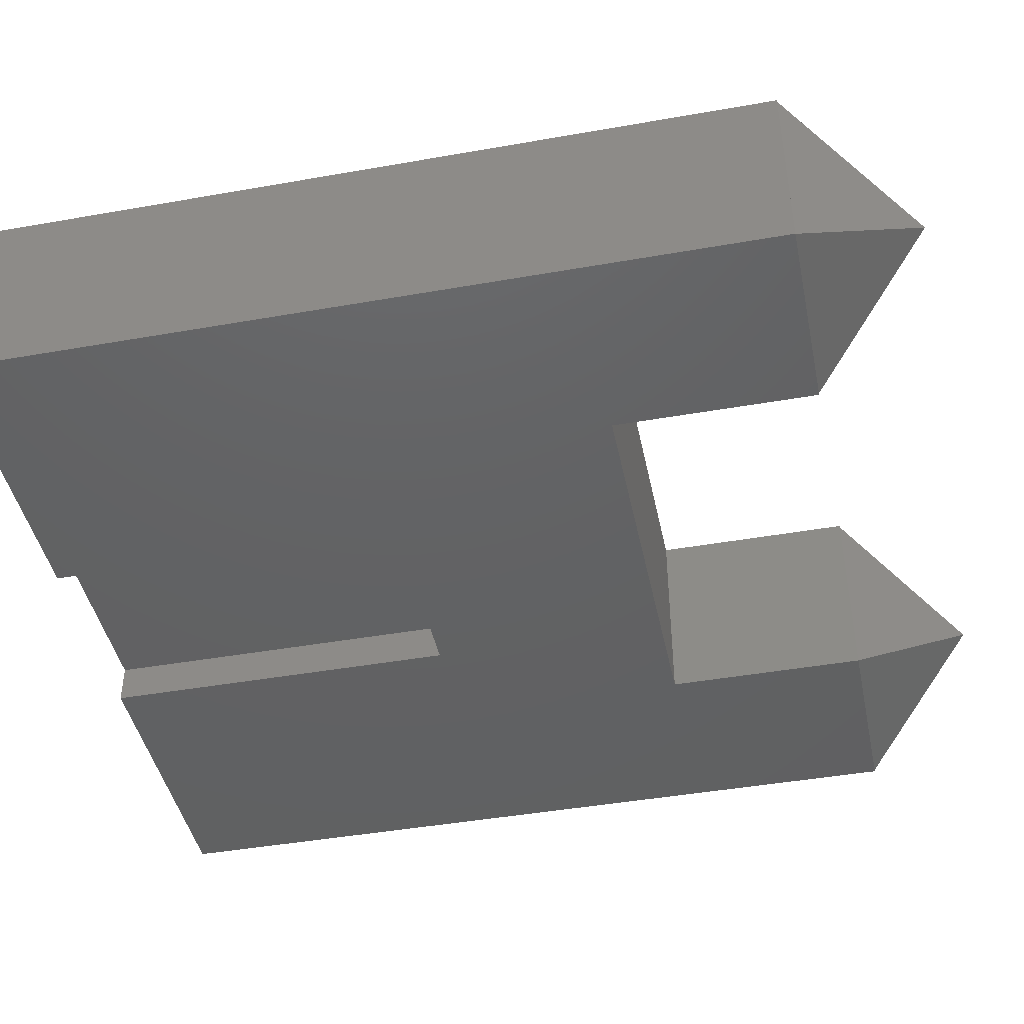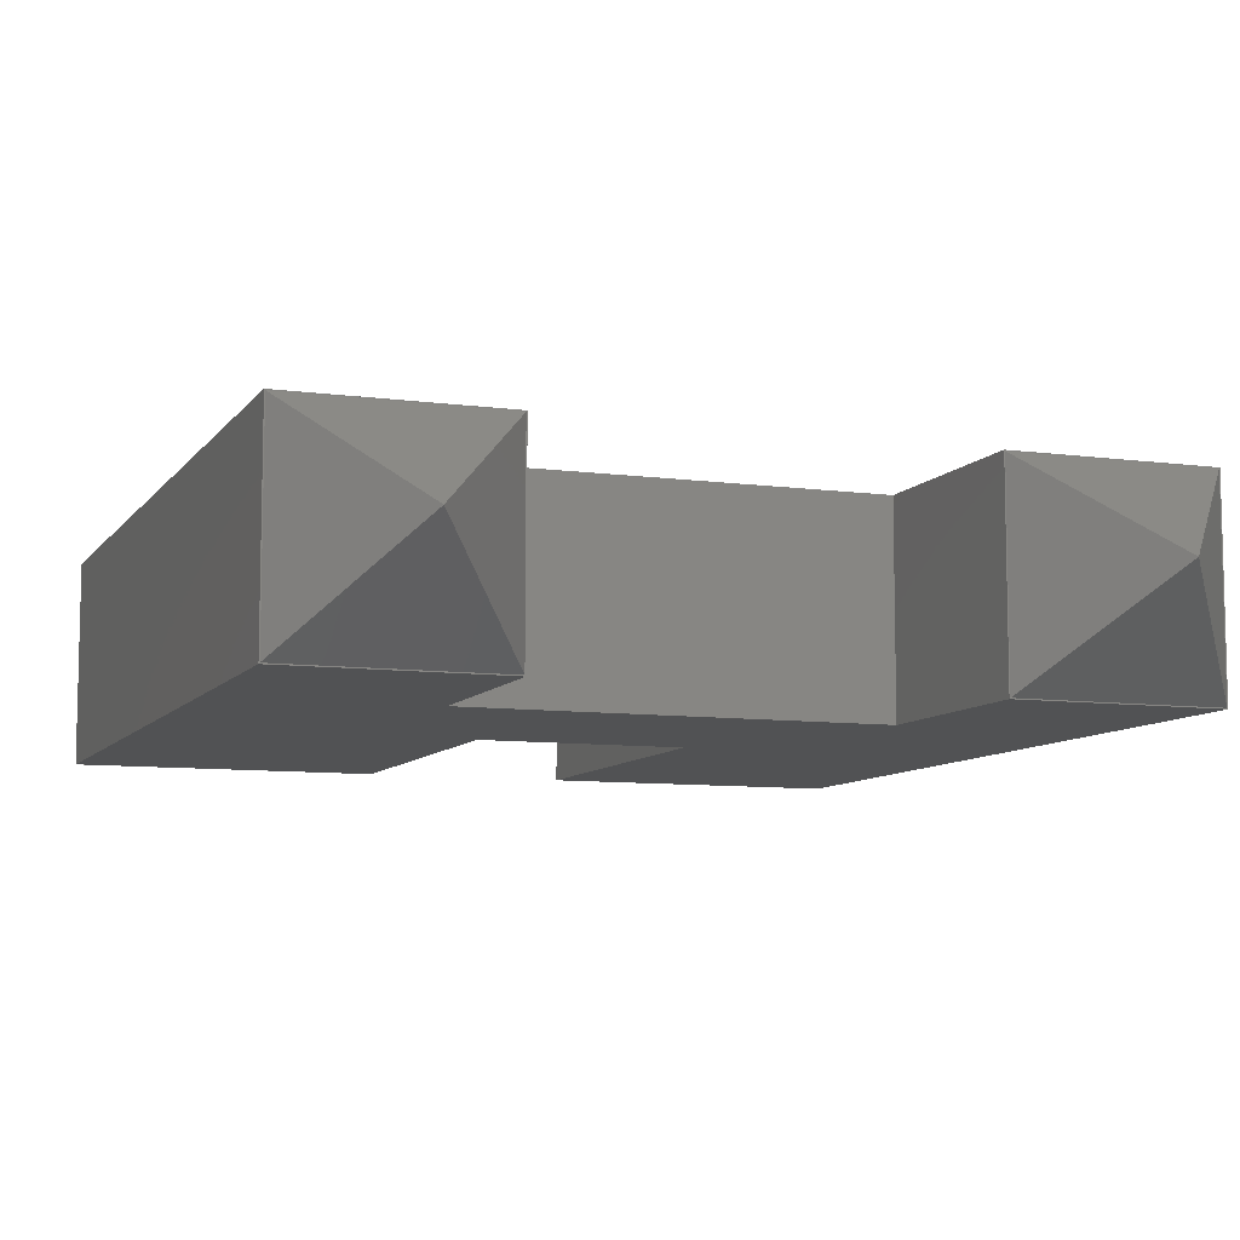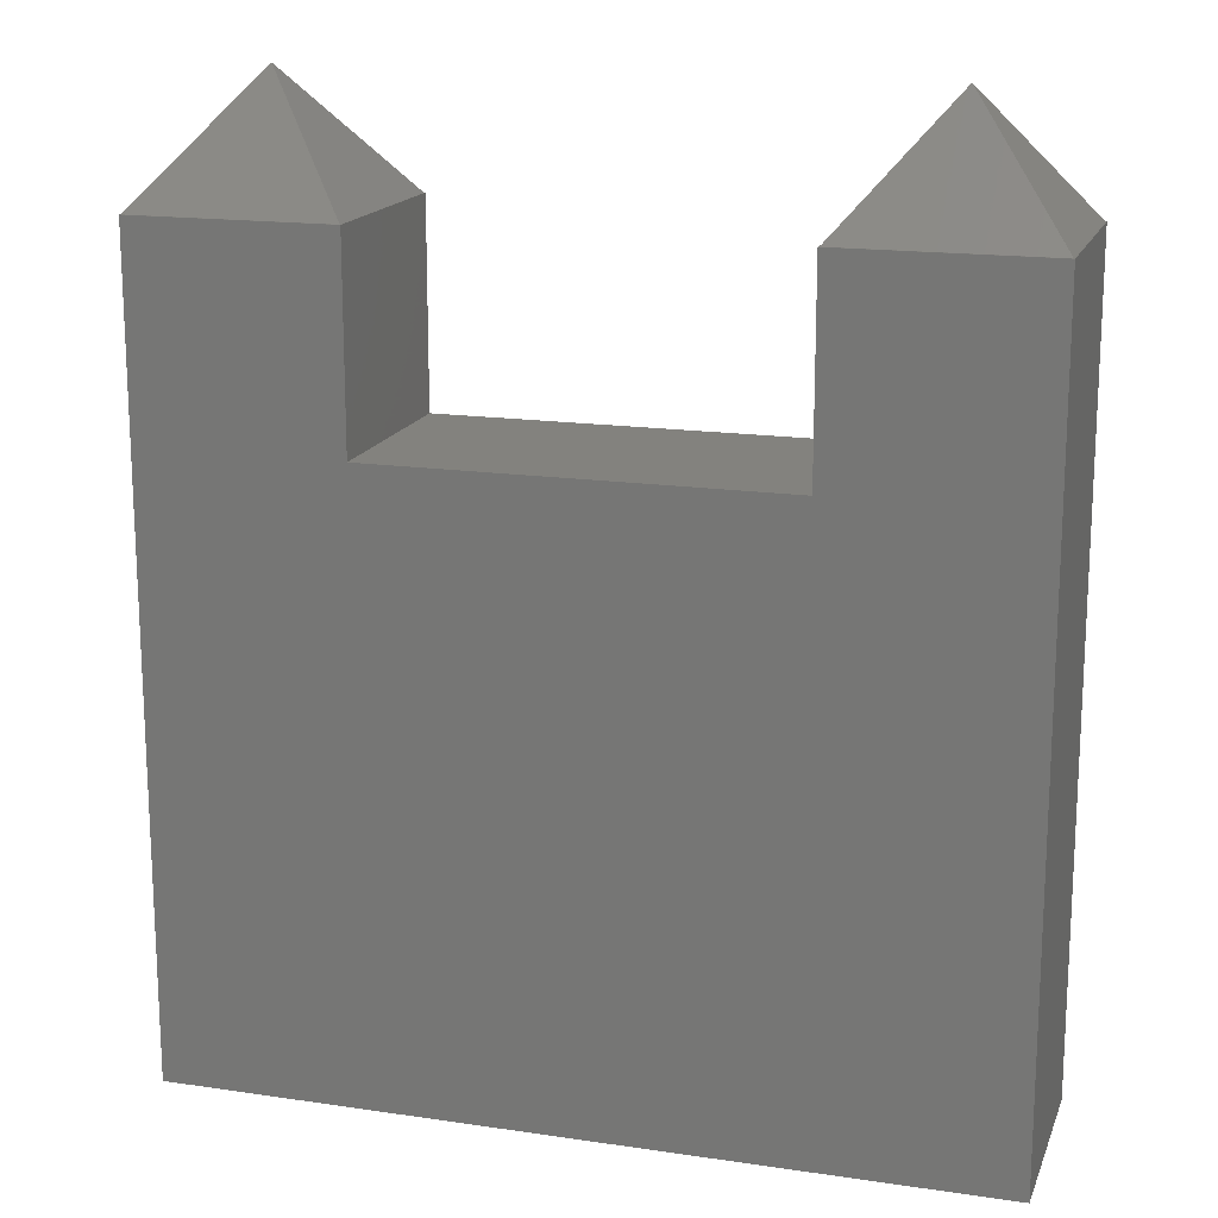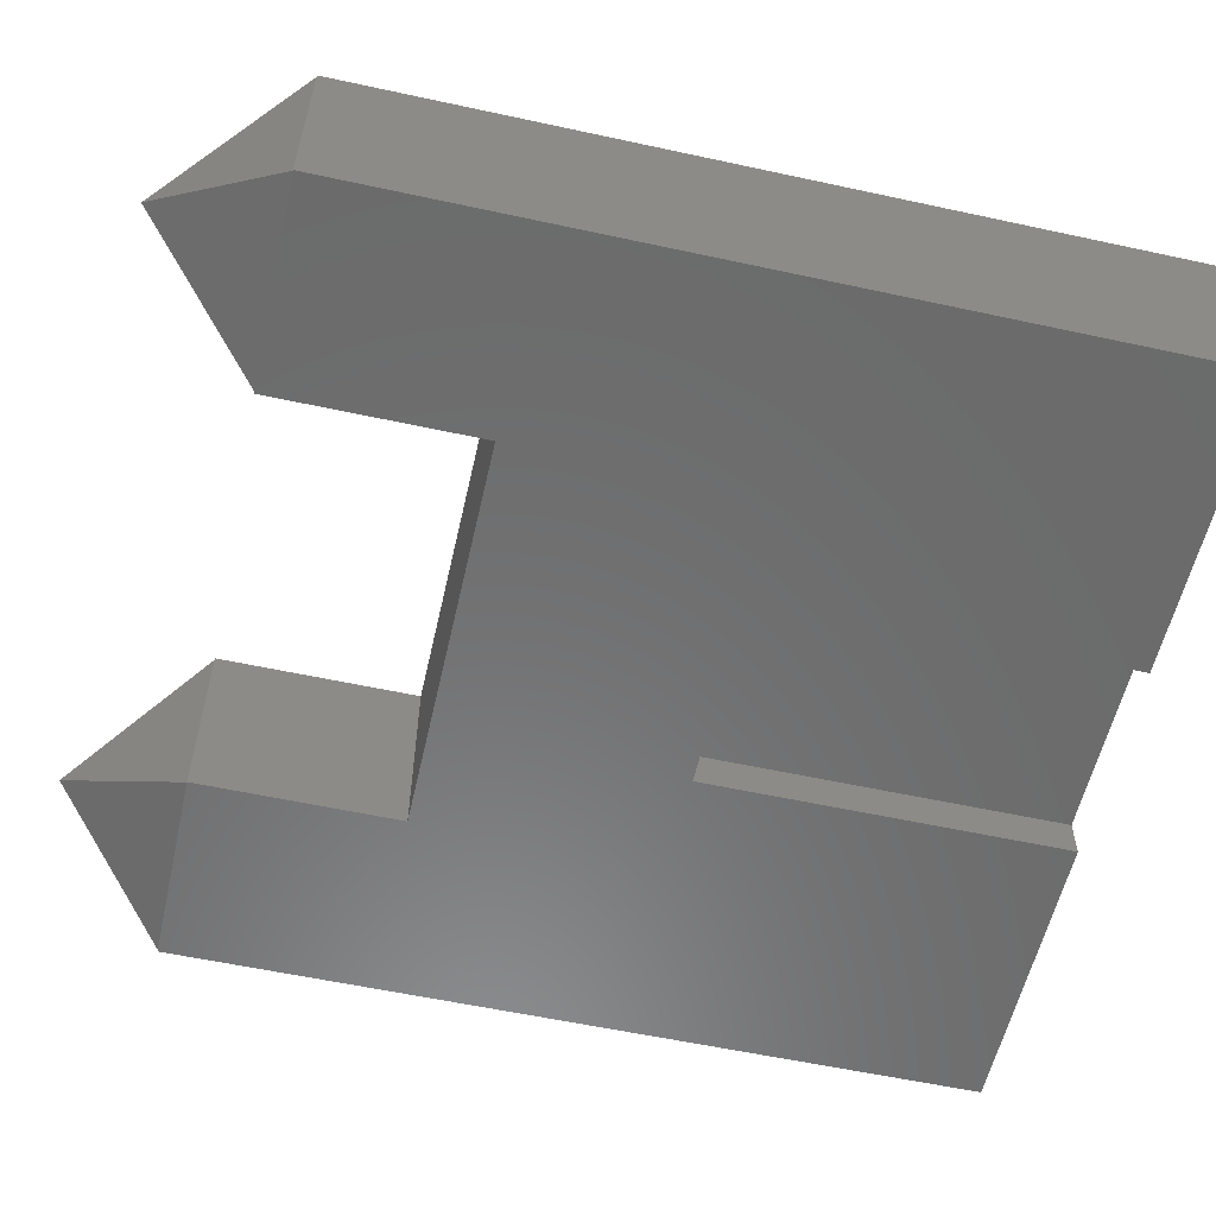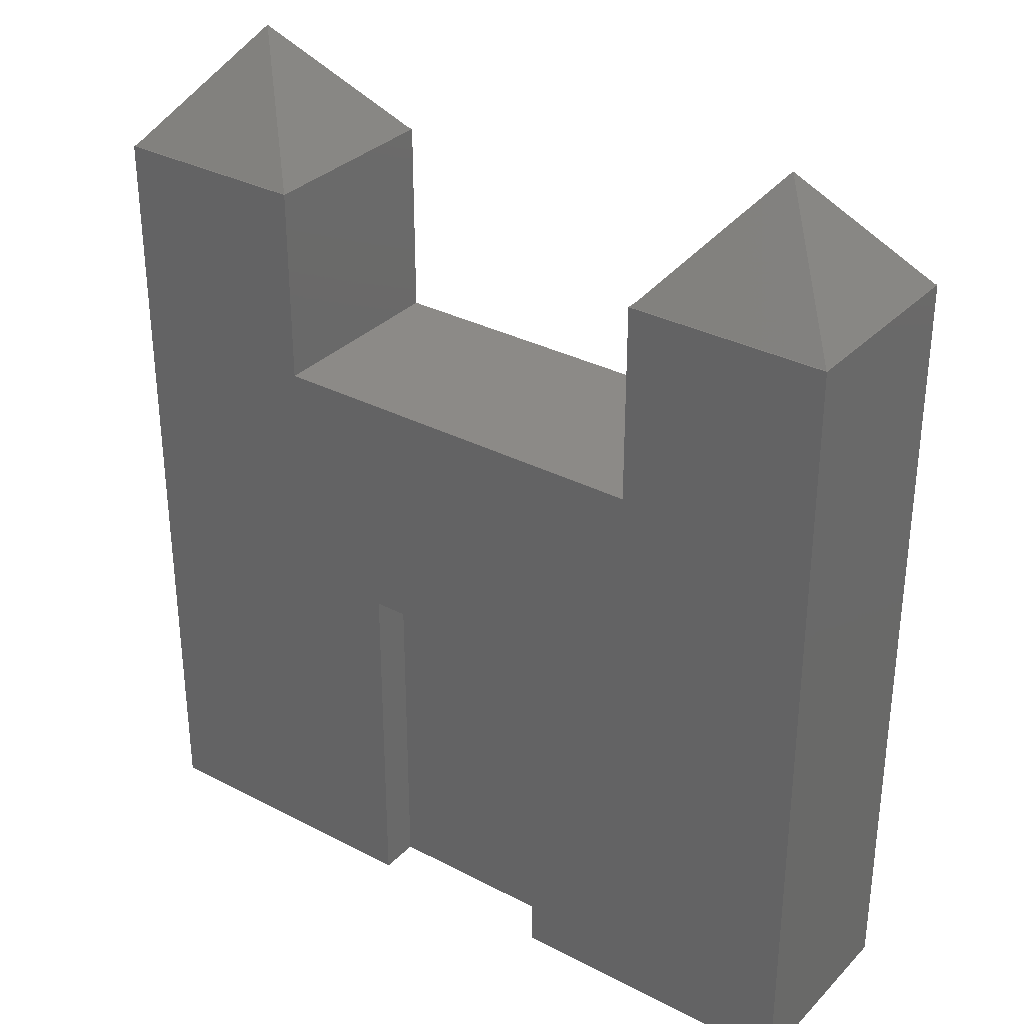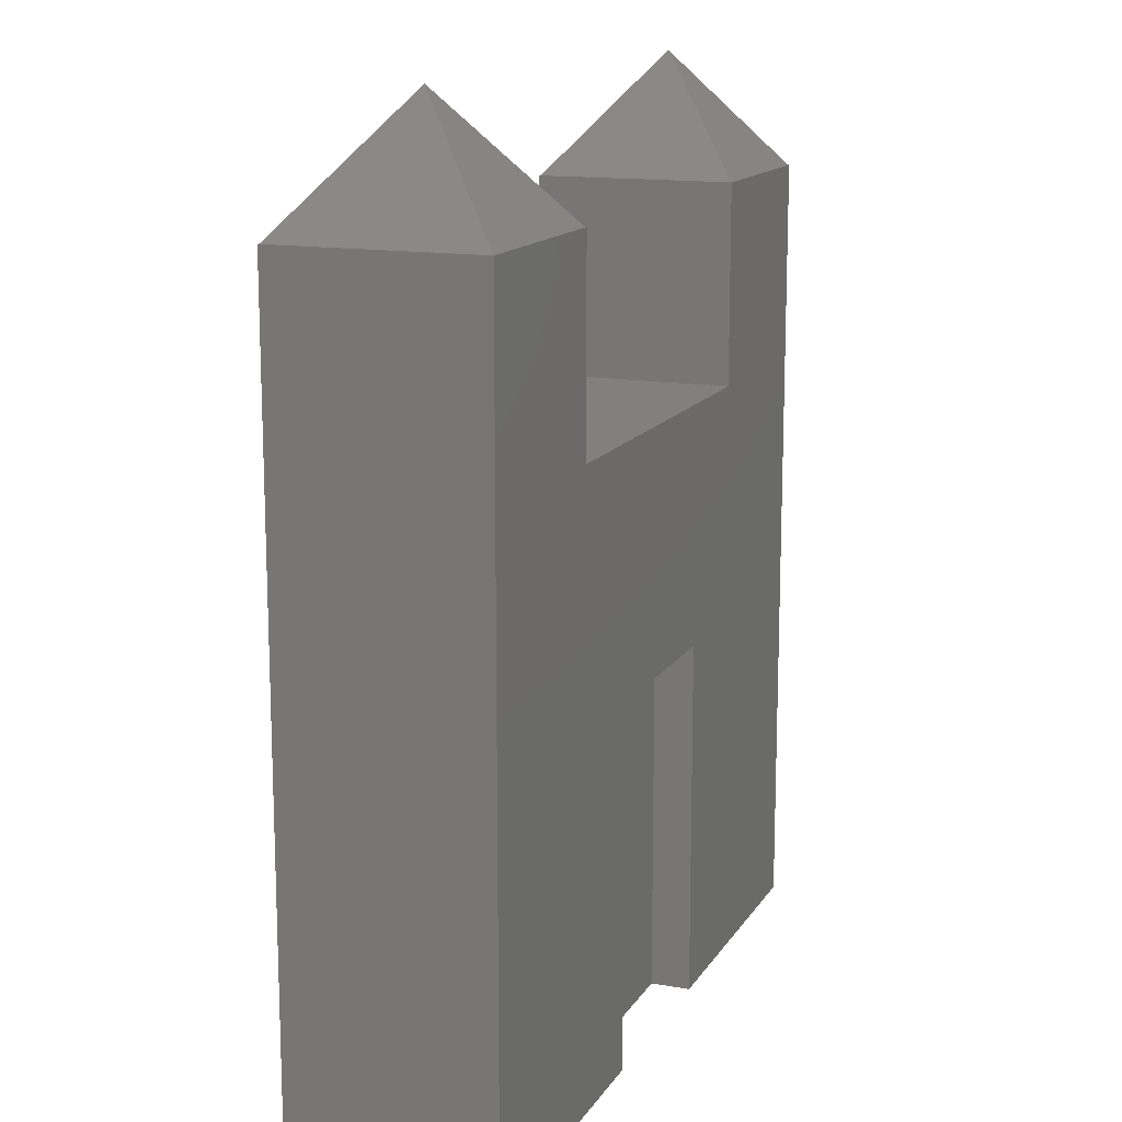
<metadata>
{"format":"stl","ext":"stl","renderer":"f3d","projection":"perspective","resolution":1024,"background":"white","views":[{"elev":-43.9,"azim":-78.3,"up":"+Y"},{"elev":-8.5,"azim":-20.4,"up":"+Y"},{"elev":16.5,"azim":-163.3,"up":"+Z"},{"elev":-57.6,"azim":77.3,"up":"+Y"},{"elev":32.4,"azim":36.1,"up":"+Z"},{"elev":14.1,"azim":-68.9,"up":"+Z"}]}
</metadata>
<code>
# stl→obj: 34 verts, 64 faces
v 0 0 0
v 0 0 20
v 0 5 0
v 0 5 20
v 7.5 0 0
v 5 0 15
v 7.5 0 9
v 20 0 0
v 12.5 0 9
v 12.5 0 0
v 20 0 20
v 15 0 15
v 15 0 20
v 5 0 20
v 7.5 1 0
v 20 5 0
v 12.5 1 0
v 5 5 15
v 5 5 20
v 15 5 15
v 15 5 20
v 20 5 20
v 0.02513 0.02513 20
v 4.975 0.02513 20
v 0.02513 4.975 20
v 4.975 4.975 20
v 15.03 0.02513 20
v 19.97 0.02513 20
v 15.03 4.975 20
v 19.97 4.975 20
v 12.5 1 9
v 7.5 1 9
v 2.5 2.5 23
v 17.5 2.5 23
f 1 2 3
f 3 2 4
f 2 1 5
f 6 2 7
f 7 2 5
f 8 9 10
f 11 9 8
f 11 12 9
f 11 13 12
f 9 6 7
f 6 14 2
f 12 6 9
f 1 3 5
f 15 3 16
f 10 16 8
f 17 16 10
f 5 3 15
f 15 16 17
f 3 18 16
f 18 4 19
f 3 4 18
f 16 20 21
f 16 21 22
f 20 16 18
f 23 2 14
f 24 23 14
f 4 2 23
f 19 4 25
f 19 26 14
f 19 25 26
f 26 24 14
f 23 25 4
f 14 6 18
f 19 14 18
f 18 6 12
f 20 18 12
f 21 20 13
f 13 20 12
f 27 13 11
f 28 27 11
f 21 13 27
f 22 21 29
f 22 30 11
f 22 29 30
f 30 28 11
f 27 29 21
f 11 8 16
f 22 11 16
f 31 17 9
f 9 17 10
f 31 9 32
f 32 9 7
f 15 32 7
f 5 15 7
f 17 31 32
f 15 17 32
f 25 23 33
f 33 23 24
f 26 33 24
f 26 25 33
f 29 27 34
f 34 27 28
f 30 34 28
f 30 29 34

</code>
